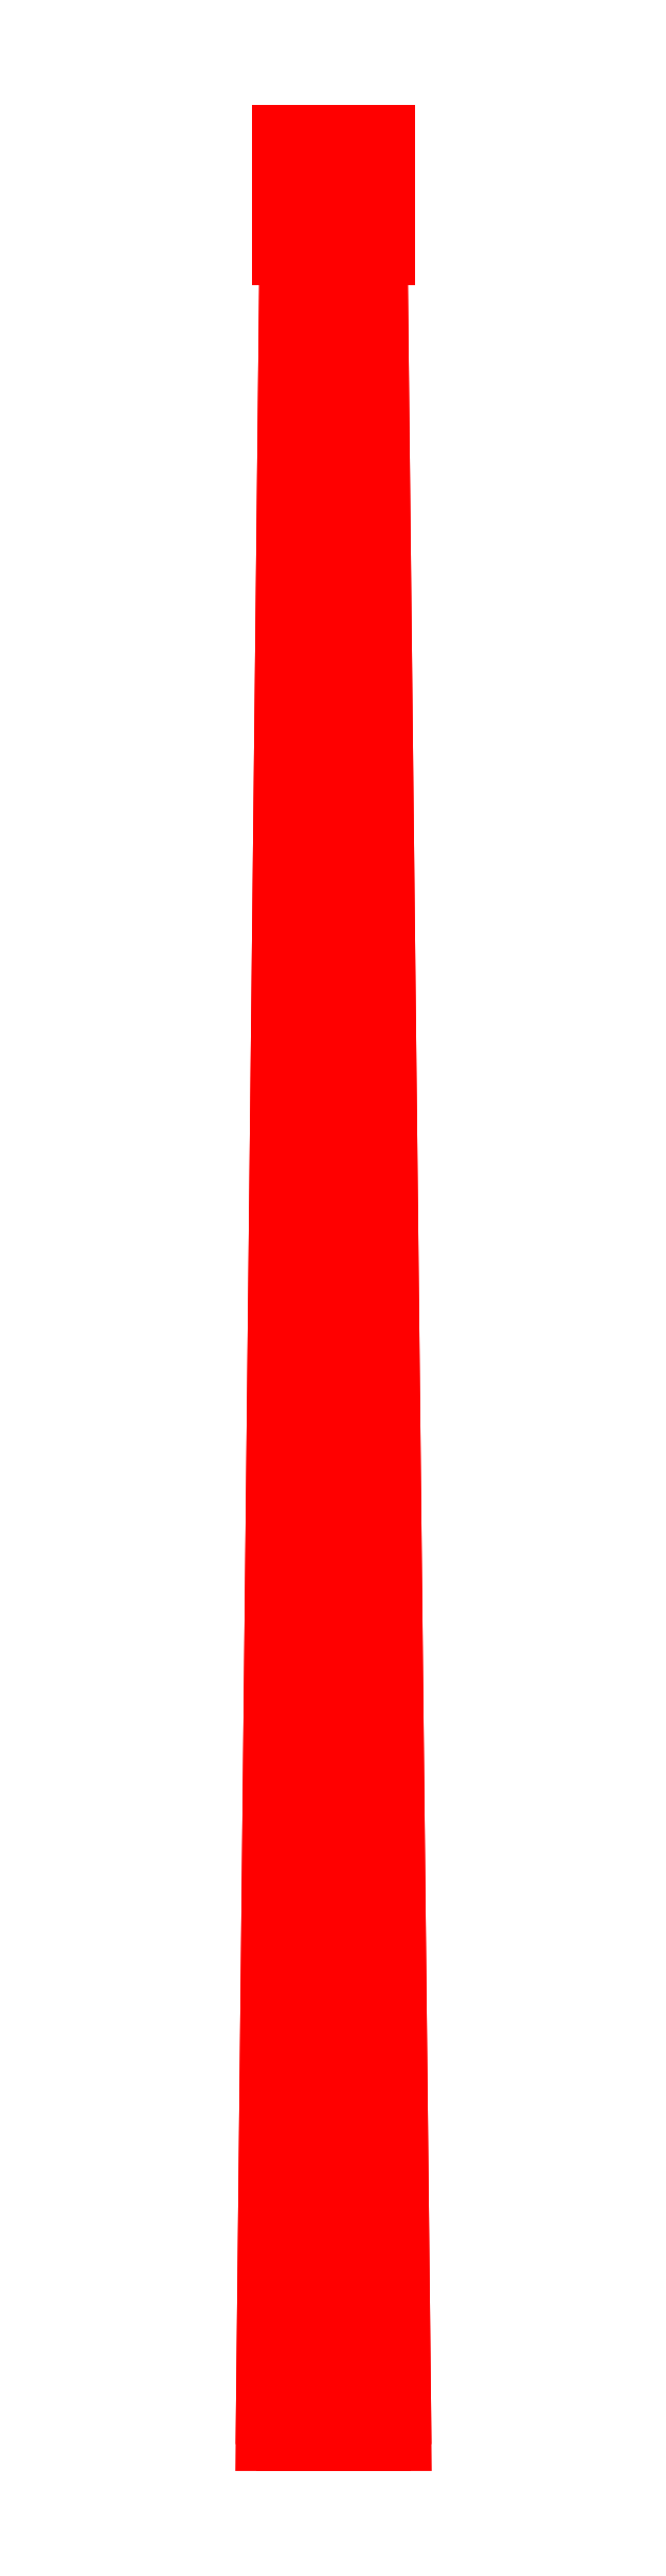
<metadata>
{"format":"dxf","ext":"dxf","renderer":"ezdxf+matplotlib","layout":"modelspace","background":"white","min_lineweight":24,"dpi":150}
</metadata>
<code>
0
SECTION
2
ENTITIES
0
3DFACE
8
GUN
10
0.09
20
0.64
30
2e-16
11
0.06364
21
0.64
31
-0.06364
12
0.04243
22
3.39
32
-0.04243
13
0.06
23
3.39
33
2e-16
0
3DFACE
8
GUN
10
0.06364
20
0.64
30
-0.06364
11
0
21
0.64
31
-0.09
12
0
22
3.39
32
-0.06
13
0.04243
23
3.39
33
-0.04243
0
3DFACE
8
GUN
10
0
20
0.64
30
-0.09
11
-0.06364
21
0.64
31
-0.06364
12
-0.04243
22
3.39
32
-0.04243
13
0
23
3.39
33
-0.06
0
3DFACE
8
GUN
10
-0.06364
20
0.64
30
-0.06364
11
-0.09
21
0.64
31
2e-16
12
-0.06
22
3.39
32
2e-16
13
-0.04243
23
3.39
33
-0.04243
0
3DFACE
8
GUN
10
-0.09
20
0.64
30
2e-16
11
-0.06364
21
0.64
31
0.06364
12
-0.04243
22
3.39
32
0.04243
13
-0.06
23
3.39
33
2e-16
0
3DFACE
8
GUN
10
-0.06364
20
0.64
30
0.06364
11
0
21
0.64
31
0.09
12
0
22
3.39
32
0.06
13
-0.04243
23
3.39
33
0.04243
0
3DFACE
8
GUN
10
0
20
0.64
30
0.09
11
0.06364
21
0.64
31
0.06364
12
0.04243
22
3.39
32
0.04243
13
0
23
3.39
33
0.06
0
3DFACE
8
GUN
10
0.06364
20
0.64
30
0.06364
11
0.09
21
0.64
31
2e-16
12
0.06
22
3.39
32
2e-16
13
0.04243
23
3.39
33
0.04243
0
3DFACE
8
GUN
10
0.07
20
3.55
30
2e-16
11
0.0495
21
3.55
31
0.0495
12
0.0495
22
3.39
32
0.0495
13
0.07
23
3.39
33
2e-16
0
3DFACE
8
GUN
10
0.0495
20
3.55
30
0.0495
11
0
21
3.55
31
0.07
12
0
22
3.39
32
0.07
13
0.0495
23
3.39
33
0.0495
0
3DFACE
8
GUN
10
0
20
3.55
30
0.07
11
-0.0495
21
3.55
31
0.0495
12
-0.0495
22
3.39
32
0.0495
13
0
23
3.39
33
0.07
0
3DFACE
8
GUN
10
-0.0495
20
3.55
30
0.0495
11
-0.07
21
3.55
31
2e-16
12
-0.07
22
3.39
32
2e-16
13
-0.0495
23
3.39
33
0.0495
0
3DFACE
8
GUN
10
-0.07
20
3.55
30
2e-16
11
-0.0495
21
3.55
31
-0.0495
12
-0.0495
22
3.39
32
-0.0495
13
-0.07
23
3.39
33
2e-16
0
3DFACE
8
GUN
10
-0.0495
20
3.55
30
-0.0495
11
0
21
3.55
31
-0.07
12
0
22
3.39
32
-0.07
13
-0.0495
23
3.39
33
-0.0495
0
3DFACE
8
GUN
10
0
20
3.55
30
-0.07
11
0.0495
21
3.55
31
-0.0495
12
0.0495
22
3.39
32
-0.0495
13
0
23
3.39
33
-0.07
0
3DFACE
8
GUN
10
0.0495
20
3.55
30
-0.0495
11
0.07
21
3.55
31
2e-16
12
0.07
22
3.39
32
2e-16
13
0.0495
23
3.39
33
-0.0495
0
3DFACE
8
GUN
10
0
20
3.39
30
0.07
11
-0.0495
21
3.39
31
0.0495
12
-0.07
22
3.39
32
2e-16
13
0.0495
23
3.39
33
0.0495
0
3DFACE
8
GUN
10
0.0495
20
3.39
30
0.0495
11
-0.07
21
3.39
31
2e-16
12
-0.0495
22
3.39
32
-0.0495
13
0.07
23
3.39
33
2e-16
0
3DFACE
8
GUN
10
0.07
20
3.39
30
2e-16
11
-0.0495
21
3.39
31
-0.0495
12
0
22
3.39
32
-0.07
13
0.0495
23
3.39
33
-0.0495
0
3DFACE
8
GUN
10
0.0495
20
3.55
30
0.0495
11
-0.07
21
3.55
31
2e-16
12
-0.0495
22
3.55
32
0.0495
13
0
23
3.55
33
0.07
0
3DFACE
8
GUN
10
0.07
20
3.55
30
2e-16
11
-0.0495
21
3.55
31
-0.0495
12
-0.07
22
3.55
32
2e-16
13
0.0495
23
3.55
33
0.0495
0
3DFACE
8
GUN
10
0.0495
20
3.55
30
-0.0495
11
0
21
3.55
31
-0.07
12
-0.0495
22
3.55
32
-0.0495
13
0.07
23
3.55
33
2e-16
0
VIEWPORT
8
0
10
144.7
20
101.2
30
0
40
391.1
41
222.2
68
     2
69
     1
0
VIEWPORT
8
0
10
139.2
20
100.8
30
0
40
222.8
41
161.3
68
     1
69
     2
0
ENDSEC
0
EOF

</code>
